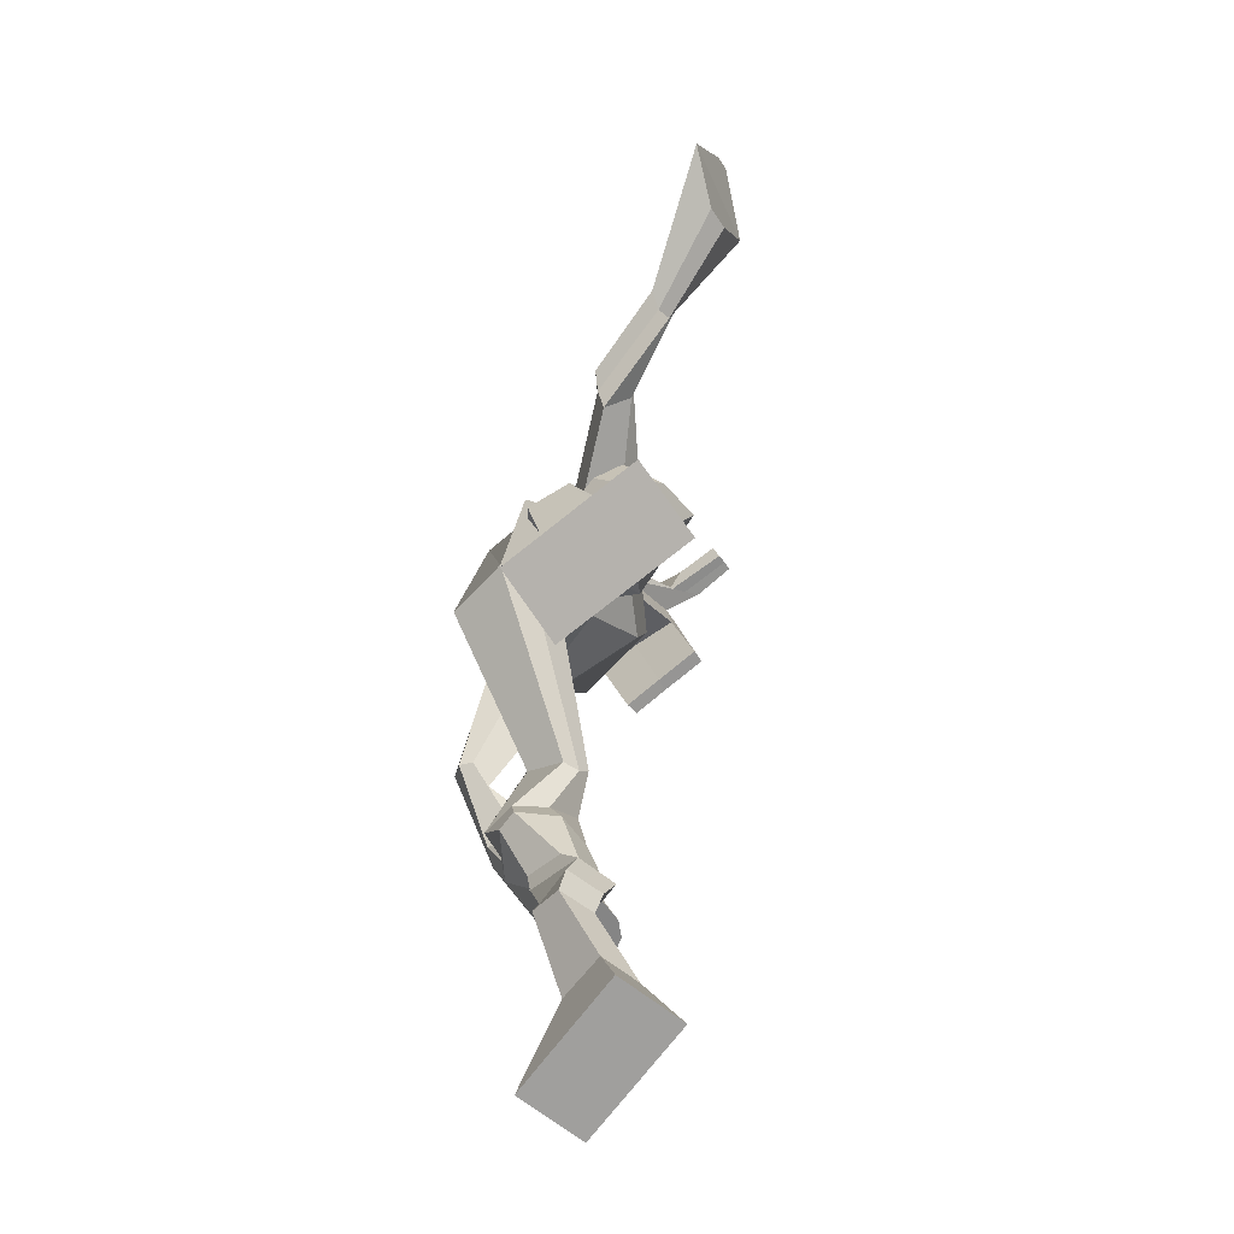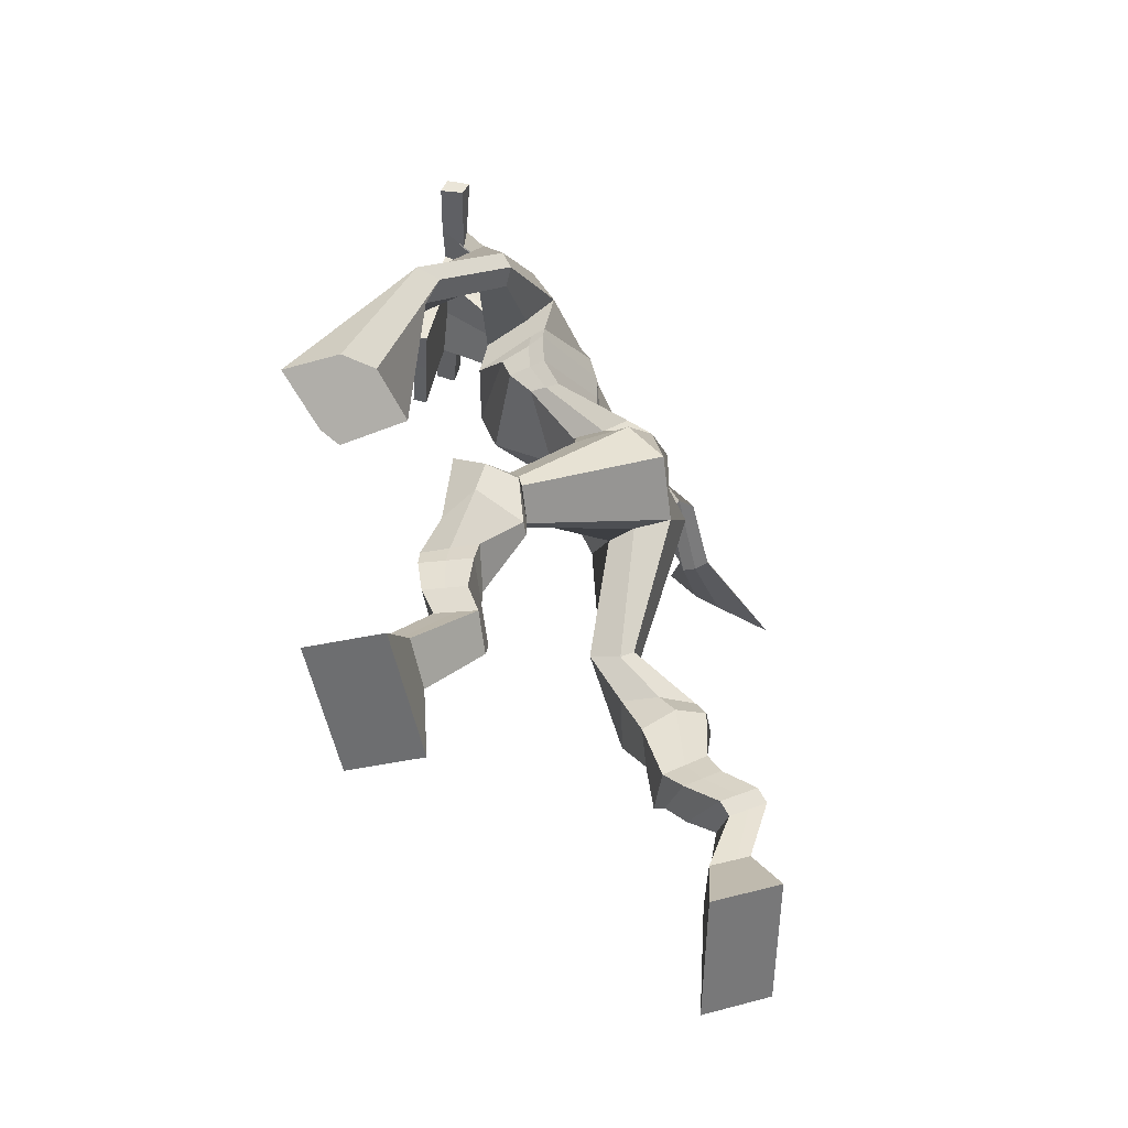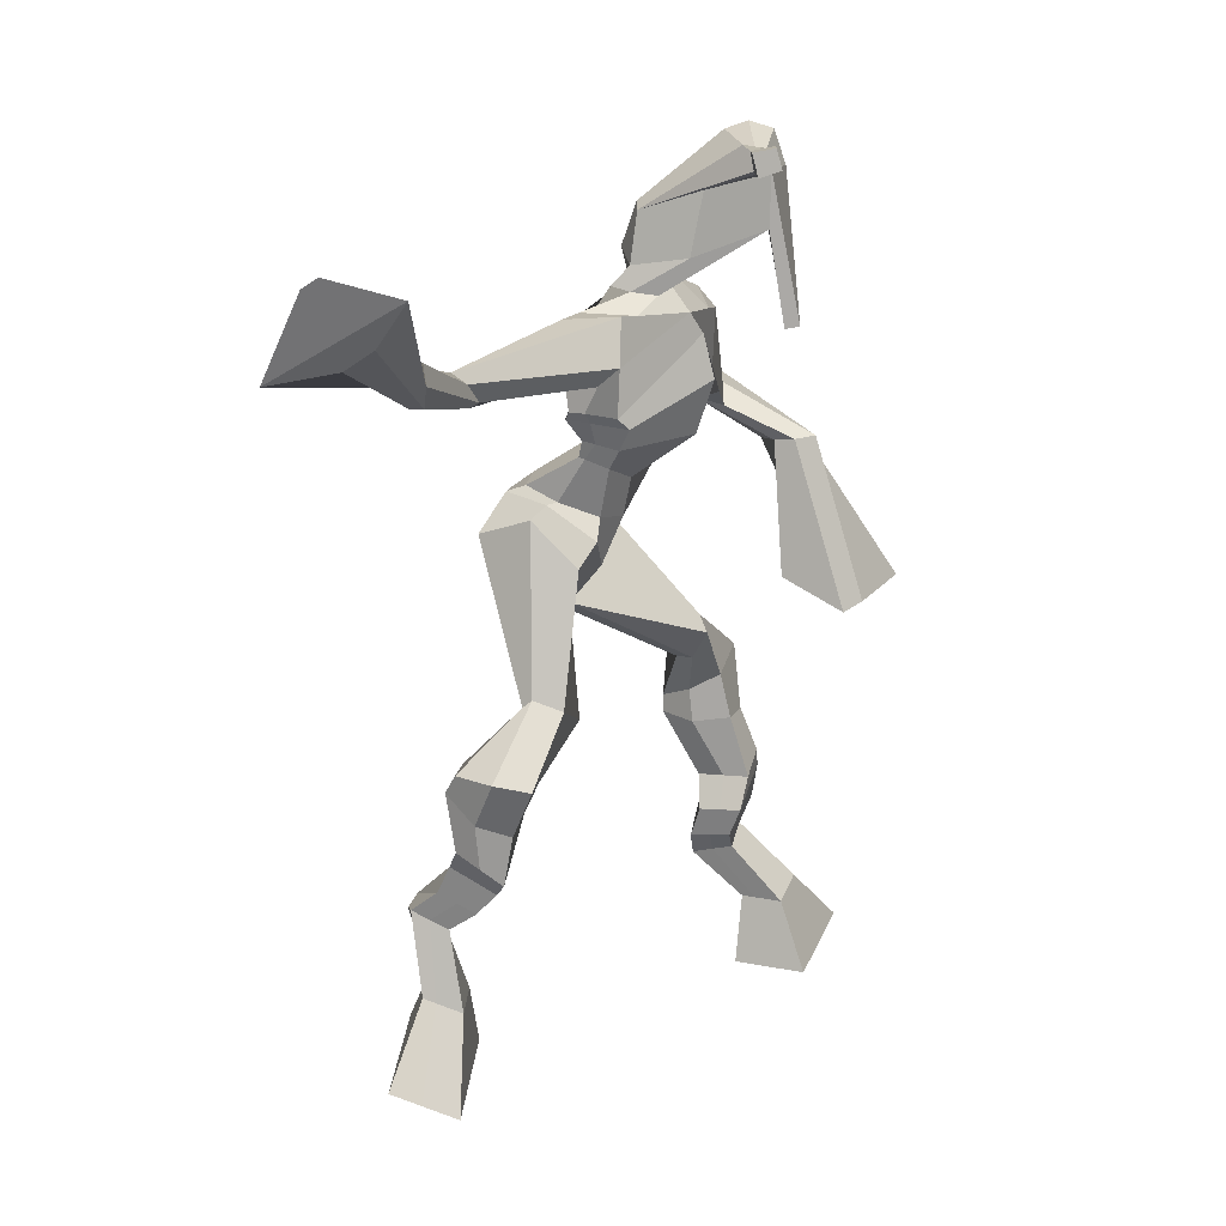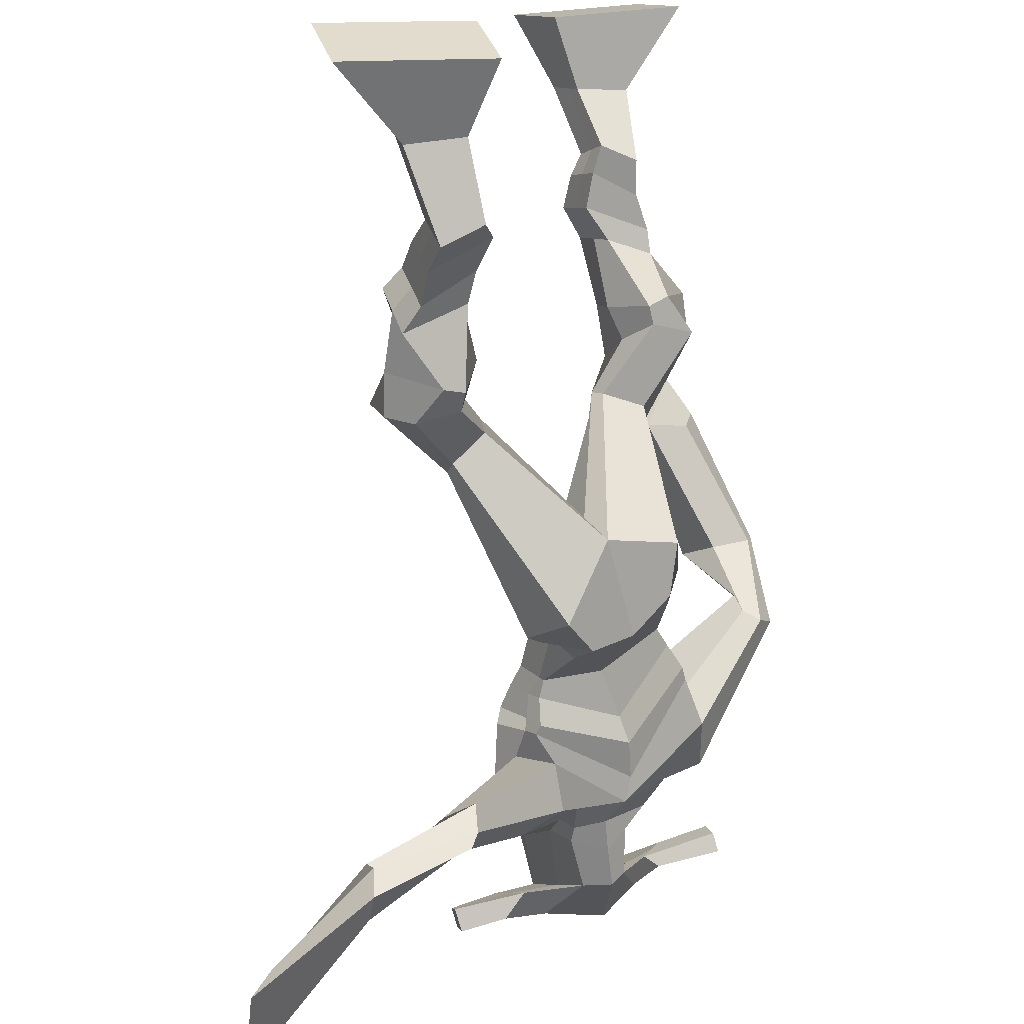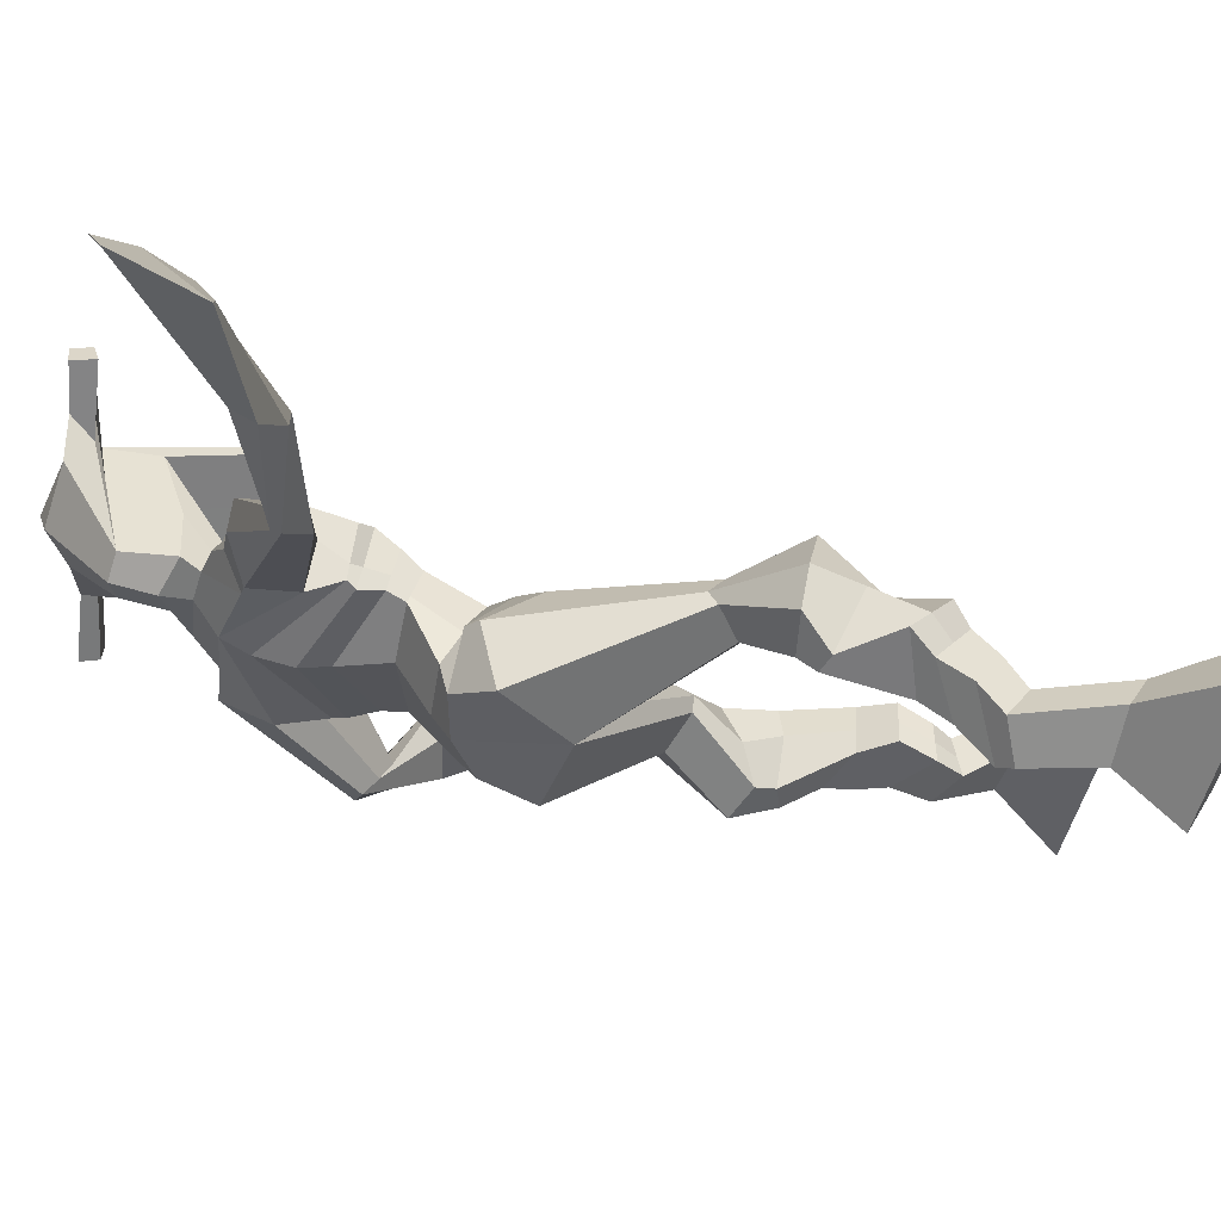
<metadata>
{"format":"obj","ext":"obj","renderer":"f3d","projection":"perspective","resolution":1024,"background":"white","views":[{"elev":-71.0,"azim":-157.7,"up":"+Y"},{"elev":-54.2,"azim":71.2,"up":"+Y"},{"elev":21.4,"azim":-102.6,"up":"+Y"},{"elev":-76.1,"azim":2.9,"up":"+Z"},{"elev":-75.1,"azim":-103.1,"up":"+Z"}]}
</metadata>
<code>
o monstruo
v -0.1192 -0.6319 -0.5347
v -0.07292 -0.7262 -0.5584
v -0.1358 -0.655 -0.4768
v -0.1021 -0.7668 -0.4581
v -0.1983 -0.6285 -0.5564
v -0.2731 -0.737 -0.6211
v -0.215 -0.6522 -0.4987
v -0.3023 -0.7776 -0.5208
v -0.1025 -0.5269 -0.5613
v -0.1218 -0.554 -0.5081
v -0.1592 -0.502 -0.5646
v -0.1784 -0.5301 -0.5112
v -0.09434 -0.5088 -0.545
v -0.1136 -0.5367 -0.4916
v -0.1784 -0.4673 -0.5272
v -0.1982 -0.4993 -0.4735
v -0.1186 -0.4615 -0.5002
v -0.1384 -0.4935 -0.4466
v -0.1899 -0.4216 -0.5103
v -0.2139 -0.4622 -0.4461
v -0.1317 -0.4181 -0.4856
v -0.1557 -0.4587 -0.4214
v -0.2155 -0.3871 -0.5044
v -0.2408 -0.4363 -0.4394
v -0.1407 -0.3057 -0.4936
v -0.1588 -0.3615 -0.3929
v -0.1674 -0.3138 -0.5102
v -0.2217 -0.3685 -0.4222
v -0.1476 -0.2791 -0.4801
v -0.1686 -0.2945 -0.365
v -0.2066 -0.2698 -0.5016
v -0.2688 -0.2791 -0.402
v -0.1215 -0.2263 -0.3704
v -0.1534 -0.2236 -0.309
v -0.1654 -0.192 -0.3952
v -0.1809 -0.1976 -0.3374
v 0.03396 -0.07447 -0.3794
v -0.02355 -0.09233 -0.2968
v -0.02313 0.02593 -0.4305
v -0.1126 -0.007741 -0.3005
v 0.02786 -0.6379 -0.007305
v 0.000257 -0.7407 -0.02391
v -0.004994 -0.6382 0.04794
v -0.05687 -0.7415 0.07254
v 0.09828 -0.6302 0.03428
v 0.1809 -0.741 0.08309
v 0.06542 -0.6308 0.08971
v 0.1238 -0.7419 0.1795
v 0.05612 -0.5652 -0.08201
v 0.02836 -0.5485 -0.02582
v 0.1052 -0.5394 -0.05565
v 0.07476 -0.5312 -0.000912
v 0.04275 -0.5283 -0.08956
v 0.0124 -0.5202 -0.03469
v 0.1035 -0.4879 -0.03925
v 0.07219 -0.4825 0.01804
v 0.03127 -0.4785 -0.07833
v -5.6e-05 -0.4731 -0.02104
v 0.1173 -0.439 -0.04207
v 0.08072 -0.4343 0.02858
v 0.05991 -0.4313 -0.07312
v 0.02188 -0.4267 -0.003251
v 0.1199 -0.4054 -0.04861
v 0.07954 -0.4074 0.02657
v 0.1126 -0.3418 -0.119
v 0.04136 -0.3308 -0.02846
v 0.1396 -0.3525 -0.1059
v 0.1018 -0.3426 0.004427
v 0.1173 -0.3153 -0.118
v 0.04942 -0.2597 -0.04324
v 0.1731 -0.2963 -0.0872
v 0.1459 -0.2503 0.004485
v 0.04246 -0.2196 -0.1159
v 0.02173 -0.1769 -0.07329
v 0.09953 -0.1986 -0.1144
v 0.06764 -0.1643 -0.07333
v 0.1289 -0.05403 -0.3331
v 0.07643 -0.000662 -0.2056
v 0.0464 0.3497 -0.2293
v -0.0452 0.3437 -0.1228
v -0.05062 0.2612 -0.3067
v -0.1362 0.2939 -0.2459
v 0.1646 0.2685 -0.1408
v 0.07239 0.2245 -0.05778
v -0.02161 0.331 -0.2691
v -0.09724 0.3567 -0.2117
v -0.04257 0.3274 -0.3151
v -0.124 0.3641 -0.2413
v -0.159 0.257 -0.4613
v -0.2128 0.3066 -0.472
v -0.1571 0.2906 -0.4813
v -0.1852 0.3166 -0.4898
v -0.3025 0.3027 -0.5436
v -0.3139 0.3687 -0.5455
v -0.2922 0.3019 -0.5626
v -0.3008 0.3659 -0.5805
v -0.4295 0.4207 -0.6205
v -0.4636 0.5245 -0.6897
v -0.4223 0.3935 -0.6613
v -0.4598 0.5096 -0.7119
v 0.1064 0.3462 -0.151
v 0.04027 0.3256 -0.07298
v 0.1612 0.3418 -0.105
v 0.07766 0.3168 -0.05271
v 0.2619 0.1478 -0.0374
v 0.2269 0.1192 0.003164
v 0.2777 0.1556 -0.01919
v 0.2552 0.1484 0.008341
v 0.2555 0.05393 0.07258
v 0.1583 0.07795 0.09926
v 0.2622 0.05872 0.1109
v 0.1665 0.07925 0.1356
v 0.1726 -0.113 0.1369
v 0.07096 -0.1828 0.1597
v 0.1836 -0.1195 0.1946
v 0.07978 -0.1703 0.1931
v 0.0112 0.5917 -0.06175
v -0.006654 0.5928 0.005785
v -0.07661 0.5851 -0.05875
v -0.08586 0.5805 -0.02725
v 0.05931 0.5577 -0.0274
v 0.05161 0.5497 0.01478
v 0.03661 0.4607 0.009232
v -0.02879 0.4738 -0.00861
v -0.1014 0.4706 -0.02526
v -0.03317 0.4135 -0.2082
v 0.04623 0.4147 -0.1663
v 0.01904 0.4293 -0.2089
v 0.04726 0.5286 0.02023
v -0.09323 0.5519 -0.02121
v 0.04099 0.4778 -0.1786
v 0.02331 0.4922 -0.186
v -0.0225 0.5436 0.01992
v -0.01878 0.4884 -0.1944
v -0.2031 0.5986 -0.08083
v -0.2103 0.6051 -0.04939
v -0.2179 0.5762 -0.04267
v -0.2115 0.5652 -0.07415
v 0.1917 0.53 0.02172
v 0.1829 0.5364 0.05883
v 0.1765 0.5056 0.06681
v 0.1856 0.504 0.0317
v -0.06098 0.1448 -0.2889
v 0.02002 0.1429 -0.2627
v 0.1035 0.1145 -0.1697
v 0.07763 0.1116 -0.1318
v -0.03287 0.09934 -0.2054
v -0.09183 0.1336 -0.2511
v -0.06816 0.171 -0.2858
v 0.07802 0.1416 -0.09596
v -0.1083 0.1649 -0.2401
v 0.04255 0.2128 -0.2578
v 0.1185 0.148 -0.1401
v -0.07586 0.1726 -0.1199
v 0.09968 0.5194 0.0412
v 0.1048 0.5439 0.03486
v 0.09877 0.5403 -0.002157
v 0.07756 0.523 -0.004145
v -0.1365 0.5879 -0.06502
v -0.1444 0.5949 -0.03088
v -0.1527 0.5635 -0.02359
v -0.1069 0.5536 -0.05077
v -0.06194 0.3283 0.03383
v -0.06178 0.325 0.01149
v -0.1326 0.3352 -0.008755
v 0.000901 0.3144 0.02924
v -0.006699 0.3186 0.04946
v -0.1363 0.3388 0.01285
v -0.01177 0.3793 -0.1449
v -0.02794 0.3839 -0.2349
v 0.01738 0.373 -0.1201
v -0.05208 0.3721 -0.171
v 0.07396 0.3845 -0.154
v 0.01743 0.3895 -0.1991
v -0.06798 0.2038 -0.3098
v 0.0771 0.178 -0.08216
v -0.1237 0.1998 -0.2293
v 0.05468 0.2537 -0.2533
v 0.1396 0.1859 -0.1303
v -0.08232 0.254 -0.09517
v -0.07554 0.2165 -0.3064
v 0.03692 0.1993 -0.05587
v -0.1293 0.2186 -0.2473
v 0.05525 0.3081 -0.2425
v 0.1432 0.2032 -0.1323
v -0.06349 0.3168 -0.1078
v 0.05058 0.08993 -0.3352
v 0.1144 0.04572 -0.2819
v -0.03993 0.04324 -0.2188
v -0.01766 0.09367 -0.3586
v 0.05012 0.05228 -0.2141
v -0.06847 0.05383 -0.2593
v -0.2866 -0.7559 -0.5745
v -0.1247 -0.6397 -0.5156
v -0.2038 -0.6365 -0.5373
v -0.08651 -0.7451 -0.5118
v -0.1122 -0.5405 -0.535
v -0.1689 -0.5161 -0.5382
v -0.104 -0.5227 -0.5184
v -0.1883 -0.4833 -0.5003
v -0.1285 -0.4775 -0.4734
v -0.2019 -0.4419 -0.4782
v -0.1437 -0.4384 -0.4535
v -0.2281 -0.4117 -0.4719
v -0.1255 -0.3366 -0.436
v -0.243 -0.3347 -0.4805
v -0.1475 -0.2877 -0.4192
v -0.248 -0.2716 -0.4556
v -0.1266 -0.2409 -0.3495
v -0.1739 -0.1782 -0.3824
v 0.003353 -0.08045 -0.3294
v -0.07942 0.06062 -0.3641
v 0.1544 -0.7415 0.1279
v 0.01702 -0.638 0.01096
v 0.08741 -0.6304 0.05261
v -0.02629 -0.7411 0.02092
v 0.04234 -0.5568 -0.05387
v 0.09011 -0.5353 -0.02819
v 0.02762 -0.5242 -0.0621
v 0.08785 -0.4852 -0.0106
v 0.01561 -0.4758 -0.04969
v 0.09901 -0.4367 -0.006744
v 0.0409 -0.429 -0.03818
v 0.0997 -0.4064 -0.01102
v 0.05475 -0.3382 -0.08602
v 0.1651 -0.3426 -0.02605
v 0.07378 -0.2911 -0.08686
v 0.1697 -0.2781 -0.03752
v 0.02714 -0.2183 -0.09451
v 0.1006 -0.1779 -0.1091
v 0.1303 0.000606 -0.276
v -0.1048 0.2598 -0.2708
v 0.123 0.2493 -0.1069
v -0.0755 0.3604 -0.2906
v -0.1029 0.3592 -0.3207
v -0.2028 0.2774 -0.4546
v -0.1653 0.3015 -0.5105
v -0.3102 0.3357 -0.5416
v -0.2922 0.3322 -0.5878
v -0.4433 0.4842 -0.5798
v -0.4386 0.3856 -0.7645
v 0.117 0.3415 -0.07051
v 0.1441 0.3046 -0.04421
v 0.2362 0.1317 -0.03876
v 0.2771 0.1606 0.01155
v 0.2037 0.06404 0.07957
v 0.2168 0.07203 0.1294
v 0.1118 -0.1309 0.06996
v 0.1532 -0.1578 0.2727
v 0.004352 0.6035 -0.02817
v -0.08123 0.5828 -0.043
v 0.05546 0.5537 -0.006309
v 0.02242 0.4271 -0.0957
v -0.06287 0.4259 -0.1287
v 0.04536 0.503 -0.07895
v -0.05691 0.5204 -0.1082
v -0.2067 0.6018 -0.06511
v -0.2147 0.5707 -0.05841
v 0.1873 0.5332 0.04028
v 0.1811 0.5048 0.04926
v 0.09141 0.1135 -0.152
v -0.06677 0.1425 -0.2816
v 0.1016 0.1453 -0.1219
v -0.08275 0.169 -0.2693
v 0.08862 0.5212 0.01853
v 0.1018 0.5421 0.01635
v -0.1298 0.5585 -0.03718
v -0.1405 0.5914 -0.04795
v -0.04845 0.3788 -0.211
v 0.05397 0.3765 -0.1304
v 0.1159 0.1833 -0.1143
v -0.08727 0.202 -0.2779
v 0.1247 0.2016 -0.1159
v -0.09015 0.2175 -0.286
v -0.0488 0.07437 -0.3176
v 0.08709 0.03919 -0.2501
v 0.06339 0.0625 -0.3685
v 0.1167 0.02283 -0.3212
v -0.03788 -0.03096 -0.2506
v 0.007567 0.07769 -0.3831
v 0.06949 0.02686 -0.2109
v -0.09066 0.02427 -0.2687
v 0.1072 0.02046 -0.2707
v -0.06082 0.07562 -0.3369
f 1 5 11 9
f 4 3 7 8
f 193 195 5 6
f 193 196 4 8
f 196 194 3 4
f 6 5 1 2
f 198 12 16 200
f 7 3 10 12
f 195 7 12 198
f 194 1 9 197
f 200 16 20 202
f 12 10 14 16
f 9 11 15 13
f 197 9 13 199
f 20 18 22 24
f 16 14 18 20
f 13 15 19 17
f 199 13 17 201
f 21 23 27 25
f 17 19 23 21
f 201 17 21 203
f 202 20 24 204
f 206 28 32 208
f 203 21 25 205
f 204 24 28 206
f 24 22 26 28
f 29 31 35 33
f 28 26 30 32
f 25 27 31 29
f 205 25 29 207
f 209 33 37 211
f 207 29 33 209
f 208 32 36 210
f 32 30 34 36
f 185 184 79 83
f 210 36 40 212
f 36 34 38 40
f 33 35 39 37
f 41 49 51 45
f 44 48 47 43
f 213 46 45 215
f 213 48 44 216
f 216 44 43 214
f 46 42 41 45
f 218 220 56 52
f 47 52 50 43
f 215 218 52 47
f 214 217 49 41
f 220 222 60 56
f 52 56 54 50
f 49 53 55 51
f 217 219 53 49
f 60 64 62 58
f 56 60 58 54
f 53 57 59 55
f 219 221 57 53
f 61 65 67 63
f 57 61 63 59
f 221 223 61 57
f 222 224 64 60
f 226 228 72 68
f 223 225 65 61
f 224 226 68 64
f 64 68 66 62
f 69 73 75 71
f 68 72 70 66
f 65 69 71 67
f 225 227 69 65
f 229 211 37 73
f 227 229 73 69
f 228 230 76 72
f 72 76 74 70
f 184 181 81 79
f 230 231 78 76
f 76 78 38 74
f 73 37 77 75
f 268 159 135 257
f 133 129 122 118
f 186 182 84 80
f 274 183 82 232
f 273 185 83 233
f 183 186 80 82
f 234 235 88 86
f 82 88 92 90
f 82 80 86 88
f 79 81 87 85
f 90 92 96 94
f 235 87 91 237
f 232 82 90 236
f 87 81 89 91
f 95 93 97 99
f 236 90 94 238
f 91 89 93 95
f 237 91 95 239
f 240 98 100 241
f 239 95 99 241
f 94 96 100 98
f 238 94 98 240
f 242 102 104 243
f 83 79 101 103
f 80 84 104 102
f 104 84 106 108
f 108 106 110 112
f 83 103 107 105
f 233 83 105 244
f 243 104 108 245
f 109 111 115 113
f 245 108 112 247
f 105 107 111 109
f 244 105 109 246
f 248 113 115 249
f 246 109 113 248
f 112 110 114 116
f 247 112 116 249
f 250 117 119 251
f 250 118 122 252
f 156 155 141 140
f 131 132 117 121
f 132 134 119 117
f 130 133 118 120
f 172 169 124 125
f 174 170 126 128
f 173 174 128 127
f 270 173 127 253
f 169 171 123 124
f 269 172 125 254
f 129 133 163 167
f 128 126 134 132
f 127 128 132 131
f 253 127 131 255
f 130 125 165 168
f 254 125 130 256
f 258 137 136 257
f 161 160 136 137
f 267 161 137 258
f 159 162 138 135
f 260 142 139 259
f 158 157 139 142
f 266 156 140 259
f 265 158 142 260
f 192 189 147 148
f 276 188 145 261
f 275 192 148 262
f 189 191 146 147
f 187 190 143 144
f 188 187 144 145
f 148 147 154 151
f 261 145 153 263
f 262 148 151 264
f 147 146 150 154
f 144 143 149 152
f 145 144 152 153
f 255 131 158 265
f 252 122 156 266
f 131 121 157 158
f 122 129 155 156
f 119 134 162 159
f 256 130 161 267
f 130 120 160 161
f 251 119 159 268
f 165 164 163 168
f 164 166 167 163
f 133 130 168 163
f 123 129 167 166
f 124 123 166 164
f 125 124 164 165
f 234 86 172 269
f 80 102 171 169
f 242 101 173 270
f 101 79 174 173
f 79 85 170 174
f 86 80 169 172
f 151 154 180 177
f 263 153 179 271
f 264 151 177 272
f 154 150 176 180
f 152 149 175 178
f 153 152 178 179
f 177 180 186 183
f 271 179 185 273
f 272 177 183 274
f 180 176 182 186
f 178 175 181 184
f 179 178 184 185
f 278 277 187 188
f 277 280 190 187
f 279 281 191 189
f 284 282 192 275
f 283 278 188 276
f 282 279 189 192
f 281 283 276 191
f 280 284 275 190
f 175 272 274 181
f 176 271 273 182
f 149 264 272 175
f 150 263 271 176
f 102 242 270 171
f 85 234 269 170
f 120 251 268 160
f 134 256 267 162
f 121 252 266 157
f 129 255 265 155
f 143 262 264 149
f 146 261 263 150
f 190 275 262 143
f 191 276 261 146
f 155 265 260 141
f 157 266 259 139
f 141 260 259 140
f 162 267 258 138
f 138 258 257 135
f 126 254 256 134
f 123 253 255 129
f 170 269 254 126
f 171 270 253 123
f 117 250 252 121
f 118 250 251 120
f 111 247 249 115
f 110 246 248 114
f 114 248 249 116
f 106 244 246 110
f 107 245 247 111
f 103 243 245 107
f 84 233 244 106
f 101 242 243 103
f 93 238 240 97
f 96 239 241 100
f 97 240 241 99
f 92 237 239 96
f 89 236 238 93
f 81 232 236 89
f 88 235 237 92
f 85 87 235 234
f 182 273 233 84
f 181 274 232 81
f 160 268 257 136
f 75 77 231 230
f 71 75 230 228
f 70 74 229 227
f 74 38 211 229
f 66 70 227 225
f 63 67 226 224
f 62 66 225 223
f 67 71 228 226
f 59 63 224 222
f 58 62 223 221
f 54 58 221 219
f 50 54 219 217
f 55 59 222 220
f 43 50 217 214
f 45 51 218 215
f 51 55 220 218
f 42 216 214 41
f 46 213 216 42
f 48 213 215 47
f 35 210 212 39
f 31 208 210 35
f 30 207 209 34
f 34 209 211 38
f 26 205 207 30
f 23 204 206 27
f 22 203 205 26
f 27 206 208 31
f 19 202 204 23
f 18 201 203 22
f 14 199 201 18
f 10 197 199 14
f 15 200 202 19
f 3 194 197 10
f 5 195 198 11
f 11 198 200 15
f 2 1 194 196
f 6 2 196 193
f 8 7 195 193
f 39 212 284 280
f 78 231 283 281
f 40 38 279 282
f 231 77 278 283
f 212 40 282 284
f 38 78 281 279
f 37 39 280 277
f 77 37 277 278

</code>
